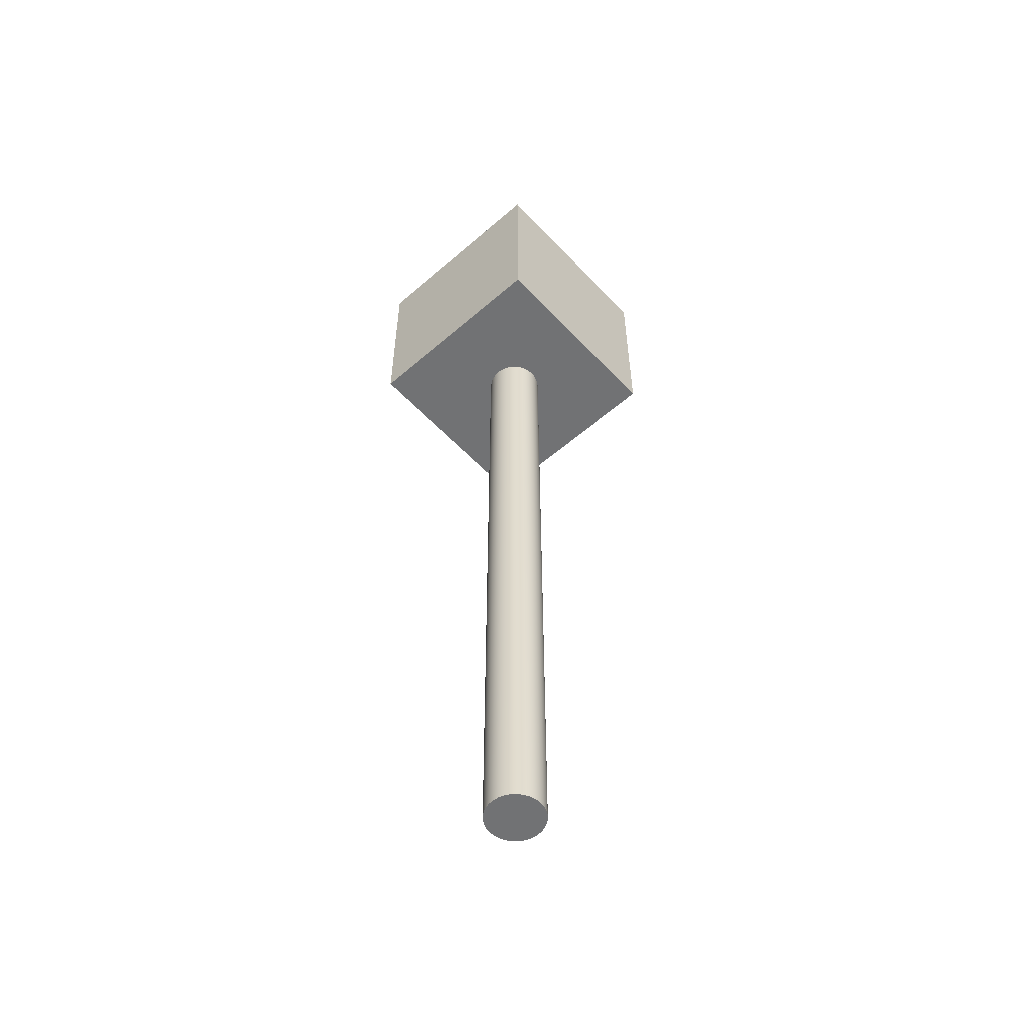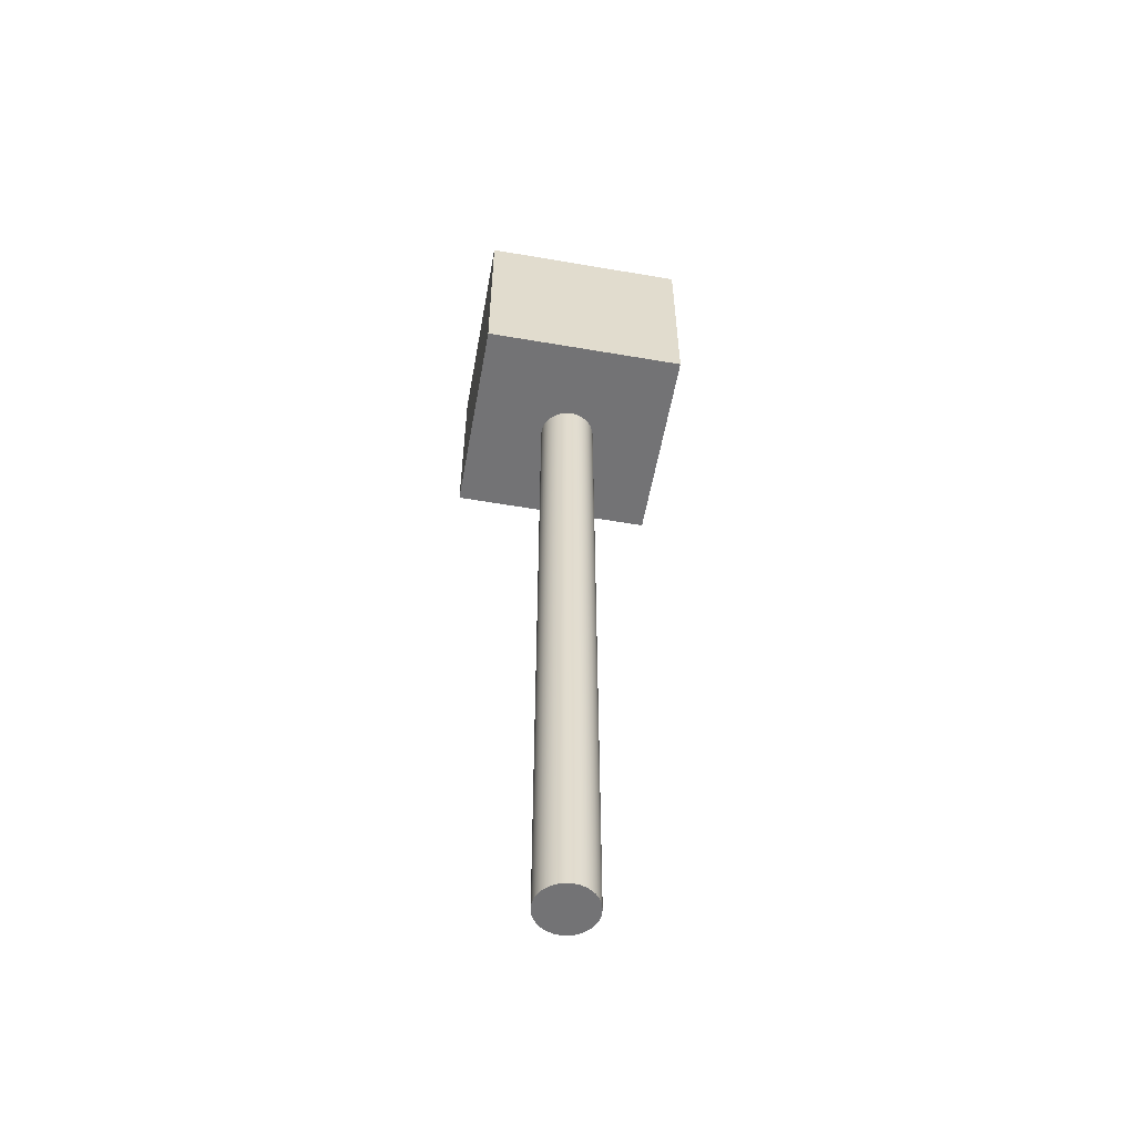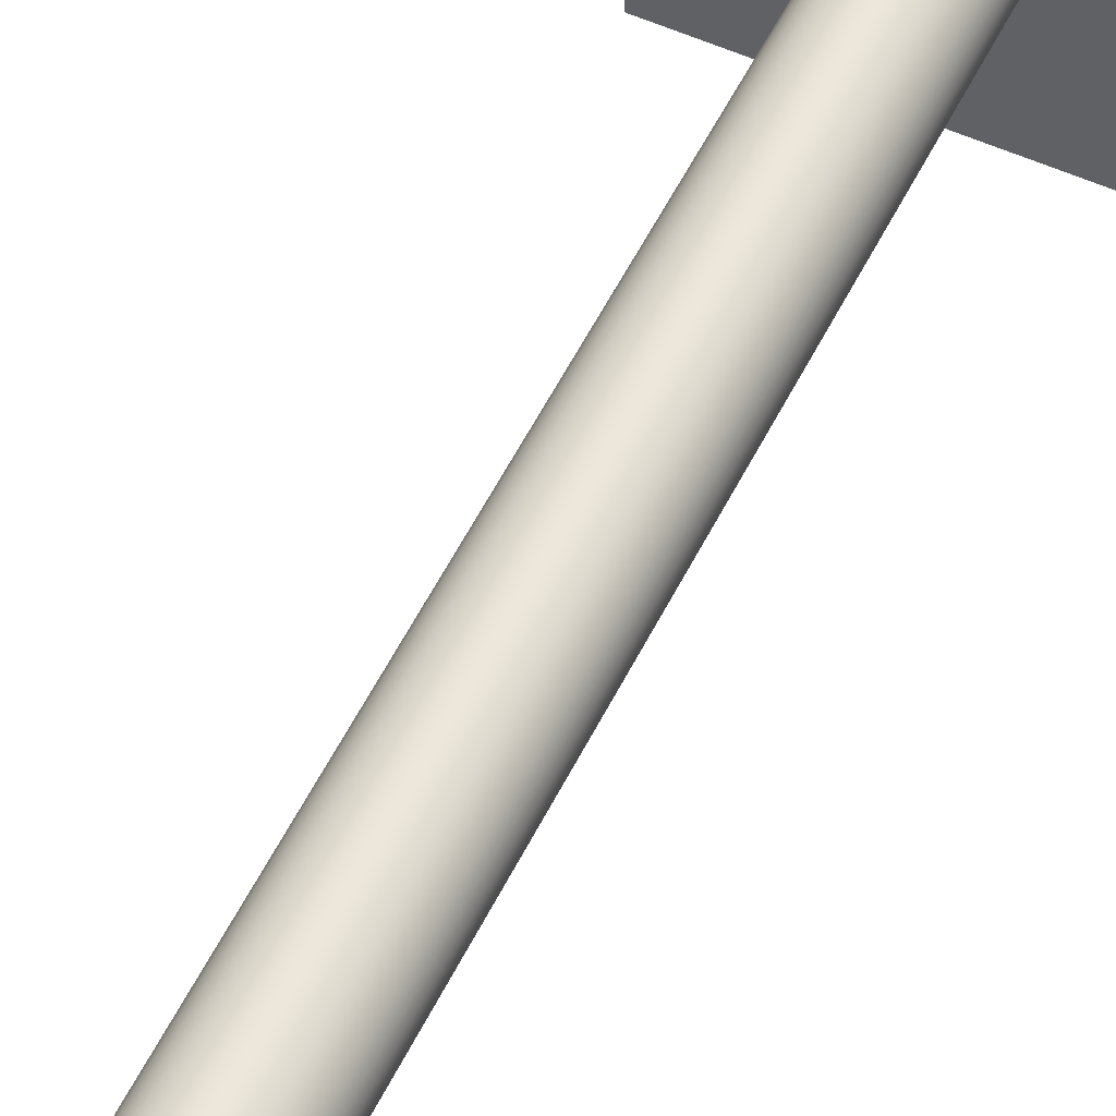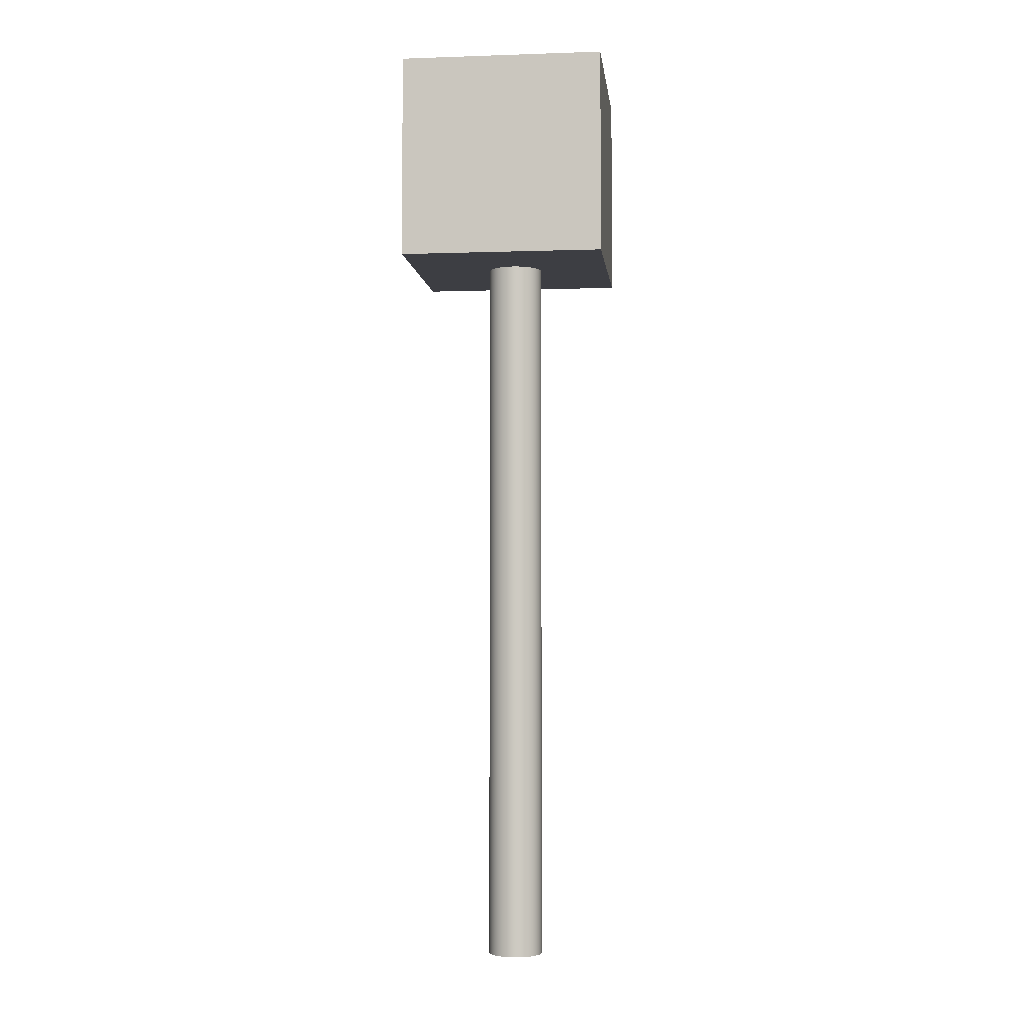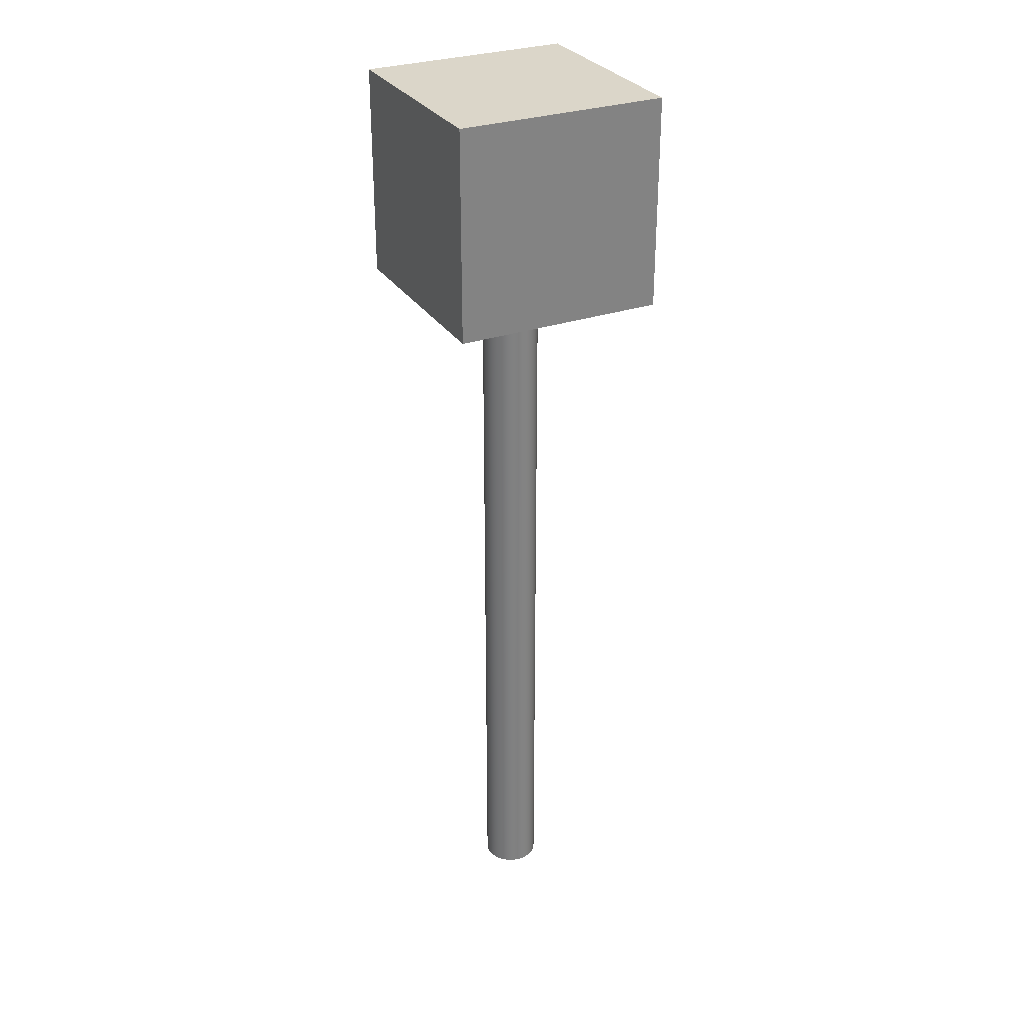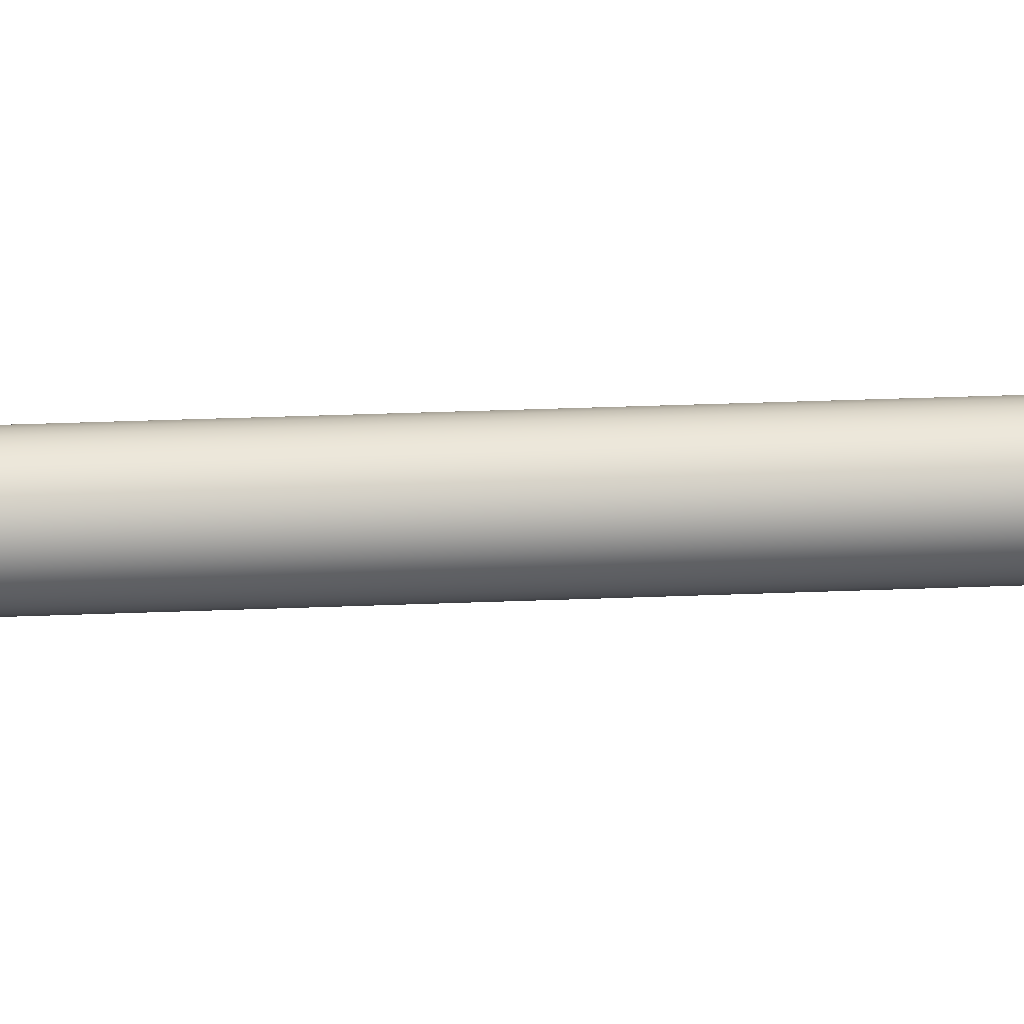
<metadata>
{"format":"obj","ext":"obj","renderer":"f3d","projection":"perspective","resolution":1024,"background":"white","views":[{"elev":-55.6,"azim":42.3,"up":"+Y"},{"elev":-56.0,"azim":-100.2,"up":"+Y"},{"elev":53.6,"azim":25.6,"up":"+Z"},{"elev":-3.7,"azim":6.4,"up":"+Y"},{"elev":30.1,"azim":-116.6,"up":"+Y"},{"elev":29.5,"azim":-93.5,"up":"+Z"}]}
</metadata>
<code>
o Cylinder.002
v 0 0 -0.02979
v 0.005812 0 -0.02922
v 0.0114 0 -0.02752
v 0.01655 0 -0.02477
v 0.02107 0 -0.02107
v 0.02477 0 -0.01655
v 0.02752 0 -0.0114
v 0.02922 0 -0.005812
v 0.02979 0 -0
v 0.02922 0 0.005812
v 0.02752 0 0.0114
v 0.02477 0 0.01655
v 0.02107 0 0.02107
v 0.01655 0 0.02477
v 0.0114 0 0.02752
v 0.005812 0 0.02922
v 0 0 0.02979
v -0.005812 0 0.02922
v -0.0114 0 0.02752
v -0.01655 0 0.02477
v -0.02107 0 0.02107
v -0.02477 0 0.01655
v -0.02752 0 0.0114
v -0.02922 0 0.005812
v -0.02979 0 -0
v -0.02922 0 -0.005812
v -0.02752 0 -0.0114
v -0.02477 0 -0.01655
v -0.02107 0 -0.02107
v -0.01655 0 -0.02477
v -0.0114 0 -0.02752
v -0.005812 0 -0.02922
v 0 0.8036 -0.02979
v 0.005812 0.8036 -0.02922
v 0.0114 0.8036 -0.02752
v 0.01655 0.8036 -0.02477
v 0.02107 0.8036 -0.02107
v 0.02477 0.8036 -0.01655
v 0.02752 0.8036 -0.0114
v 0.02922 0.8036 -0.005812
v 0.02979 0.8036 -0
v 0.02922 0.8036 0.005812
v 0.02752 0.8036 0.0114
v 0.02477 0.8036 0.01655
v 0.02107 0.8036 0.02107
v 0.01655 0.8036 0.02477
v 0.0114 0.8036 0.02752
v 0.005812 0.8036 0.02922
v 0 0.8036 0.02979
v -0.005812 0.8036 0.02922
v -0.0114 0.8036 0.02752
v -0.01655 0.8036 0.02477
v -0.02107 0.8036 0.02107
v -0.02477 0.8036 0.01655
v -0.02752 0.8036 0.0114
v -0.02922 0.8036 0.005812
v -0.02979 0.8036 -0
v -0.02922 0.8036 -0.005812
v -0.02752 0.8036 -0.0114
v -0.02477 0.8036 -0.01655
v -0.02107 0.8036 -0.02107
v -0.01655 0.8036 -0.02477
v -0.0114 0.8036 -0.02752
v -0.005812 0.8036 -0.02922
v 0 0 -0.02979
v 0.005812 0 -0.02922
v 0.0114 0 -0.02752
v 0.01655 0 -0.02477
v 0.02107 0 -0.02107
v 0.02477 0 -0.01655
v 0.02752 0 -0.0114
v 0.02922 0 -0.005812
v 0.02979 0 -0
v 0.02922 0 0.005812
v 0.02752 0 0.0114
v 0.02477 0 0.01655
v 0.02107 0 0.02107
v 0.01655 0 0.02477
v 0.0114 0 0.02752
v 0.005812 0 0.02922
v 0 0 0.02979
v -0.005812 0 0.02922
v -0.0114 0 0.02752
v -0.01655 0 0.02477
v -0.02107 0 0.02107
v -0.02477 0 0.01655
v -0.02752 0 0.0114
v -0.02922 0 0.005812
v -0.02979 0 -0
v -0.02922 0 -0.005812
v -0.02752 0 -0.0114
v -0.02477 0 -0.01655
v -0.02107 0 -0.02107
v -0.01655 0 -0.02477
v -0.0114 0 -0.02752
v -0.005812 0 -0.02922
v -0.005812 0.8036 -0.02922
v 0 0.8036 -0.02979
v -0.0114 0.8036 -0.02752
v -0.01655 0.8036 -0.02477
v -0.02107 0.8036 -0.02107
v -0.02477 0.8036 -0.01655
v -0.02752 0.8036 -0.0114
v -0.02922 0.8036 -0.005812
v -0.02979 0.8036 -0
v -0.02922 0.8036 0.005812
v -0.02752 0.8036 0.0114
v -0.02477 0.8036 0.01655
v -0.02107 0.8036 0.02107
v -0.01655 0.8036 0.02477
v -0.0114 0.8036 0.02752
v -0.005812 0.8036 0.02922
v 0 0.8036 0.02979
v 0.005812 0.8036 0.02922
v 0.0114 0.8036 0.02752
v 0.01655 0.8036 0.02477
v 0.02107 0.8036 0.02107
v 0.02477 0.8036 0.01655
v 0.02752 0.8036 0.0114
v 0.02922 0.8036 0.005812
v 0.02979 0.8036 -0
v 0.02922 0.8036 -0.005812
v 0.02752 0.8036 -0.0114
v 0.02477 0.8036 -0.01655
v 0.02107 0.8036 -0.02107
v 0.01655 0.8036 -0.02477
v 0.0114 0.8036 -0.02752
v 0.005812 0.8036 -0.02922
v -0.1141 0.7785 0.11
v -0.1141 0.9985 0.11
v -0.1141 0.7785 -0.11
v -0.1141 0.9985 -0.11
v 0.1059 0.7785 0.11
v 0.1059 0.9985 0.11
v 0.1059 0.7785 -0.11
v 0.1059 0.9985 -0.11
f 132 131 129
f 136 135 131
f 134 133 135
f 130 129 133
f 131 135 133
f 136 132 130
f 130 132 129
f 132 136 131
f 136 134 135
f 134 130 133
f 129 131 133
f 134 136 130
f 80 92 96
f 97 98 1
f 99 97 32
f 100 99 31
f 101 100 30
f 102 101 29
f 103 102 28
f 104 103 27
f 105 104 26
f 106 105 25
f 107 106 24
f 108 107 23
f 109 108 22
f 110 109 21
f 111 110 20
f 112 111 19
f 113 112 18
f 114 113 17
f 115 114 16
f 116 115 15
f 117 116 14
f 118 117 13
f 119 118 12
f 120 119 11
f 121 120 10
f 122 121 9
f 123 122 8
f 124 123 7
f 125 124 6
f 126 125 5
f 127 126 4
f 128 127 3
f 98 128 2
f 96 65 66
f 66 67 68
f 68 69 72
f 70 71 72
f 72 73 76
f 74 75 76
f 76 77 78
f 78 79 80
f 80 81 82
f 82 83 80
f 84 85 88
f 86 87 88
f 88 89 90
f 90 91 92
f 92 93 94
f 94 95 96
f 96 66 68
f 69 70 72
f 73 74 76
f 76 78 72
f 80 83 84
f 85 86 88
f 88 90 92
f 92 94 96
f 96 68 80
f 72 78 80
f 80 84 88
f 88 92 80
f 68 72 80
f 32 97 1
f 31 99 32
f 30 100 31
f 29 101 30
f 28 102 29
f 27 103 28
f 26 104 27
f 25 105 26
f 24 106 25
f 23 107 24
f 22 108 23
f 21 109 22
f 20 110 21
f 19 111 20
f 18 112 19
f 17 113 18
f 16 114 17
f 15 115 16
f 14 116 15
f 13 117 14
f 12 118 13
f 11 119 12
f 10 120 11
f 9 121 10
f 8 122 9
f 7 123 8
f 6 124 7
f 5 125 6
f 4 126 5
f 3 127 4
f 2 128 3
f 1 98 2
l 64 33
l 63 64
l 33 34
l 62 63
l 61 62
l 60 61
l 59 60
l 58 59
l 57 58
l 56 57
l 55 56
l 54 55
l 53 54
l 52 53
l 51 52
l 50 51
l 49 50
l 48 49
l 47 48
l 46 47
l 45 46
l 44 45
l 43 44
l 42 43
l 41 42
l 40 41
l 39 40
l 38 39
l 37 38
l 36 37
l 35 36
l 34 35

</code>
